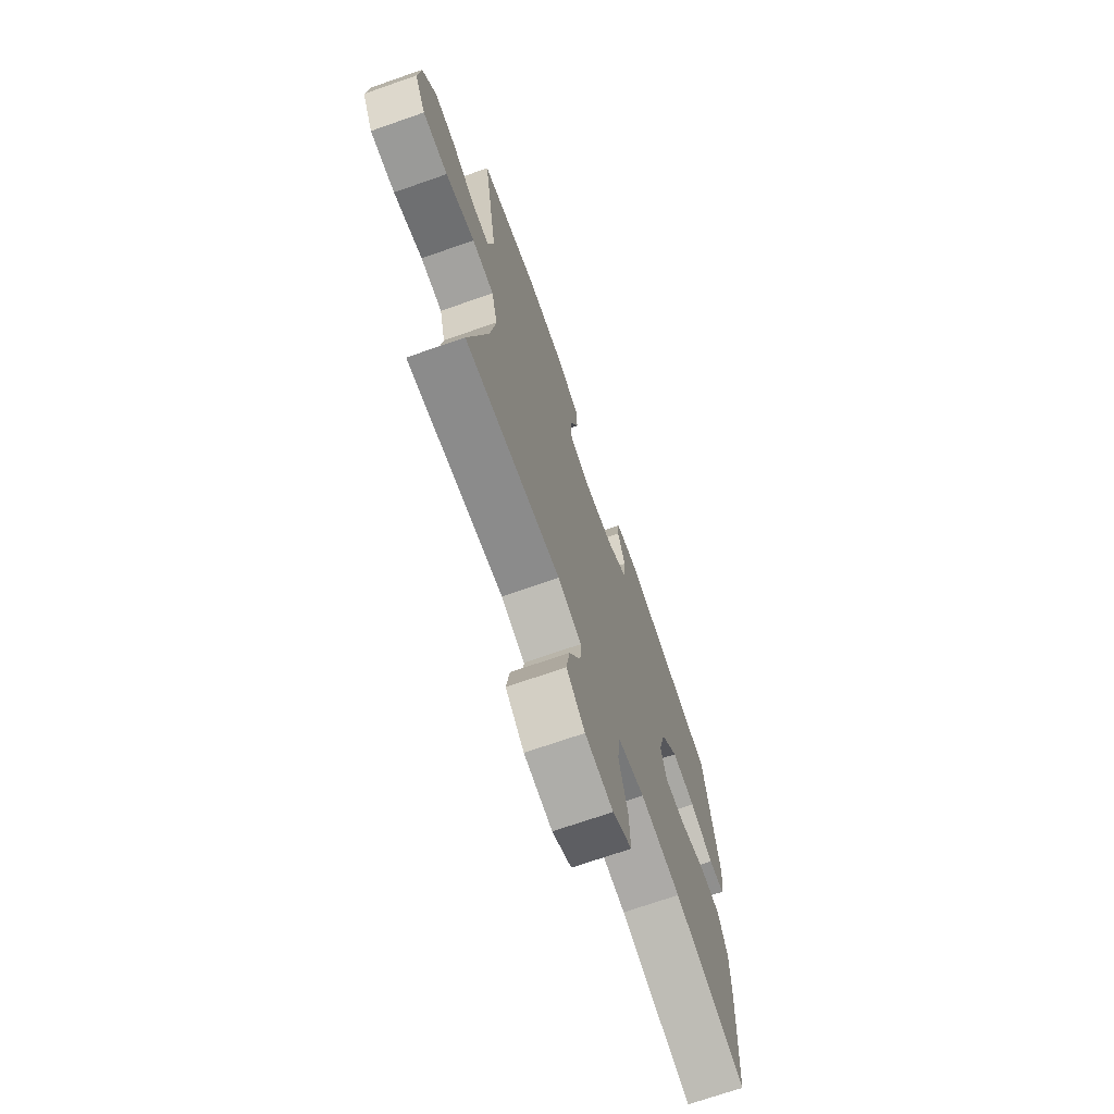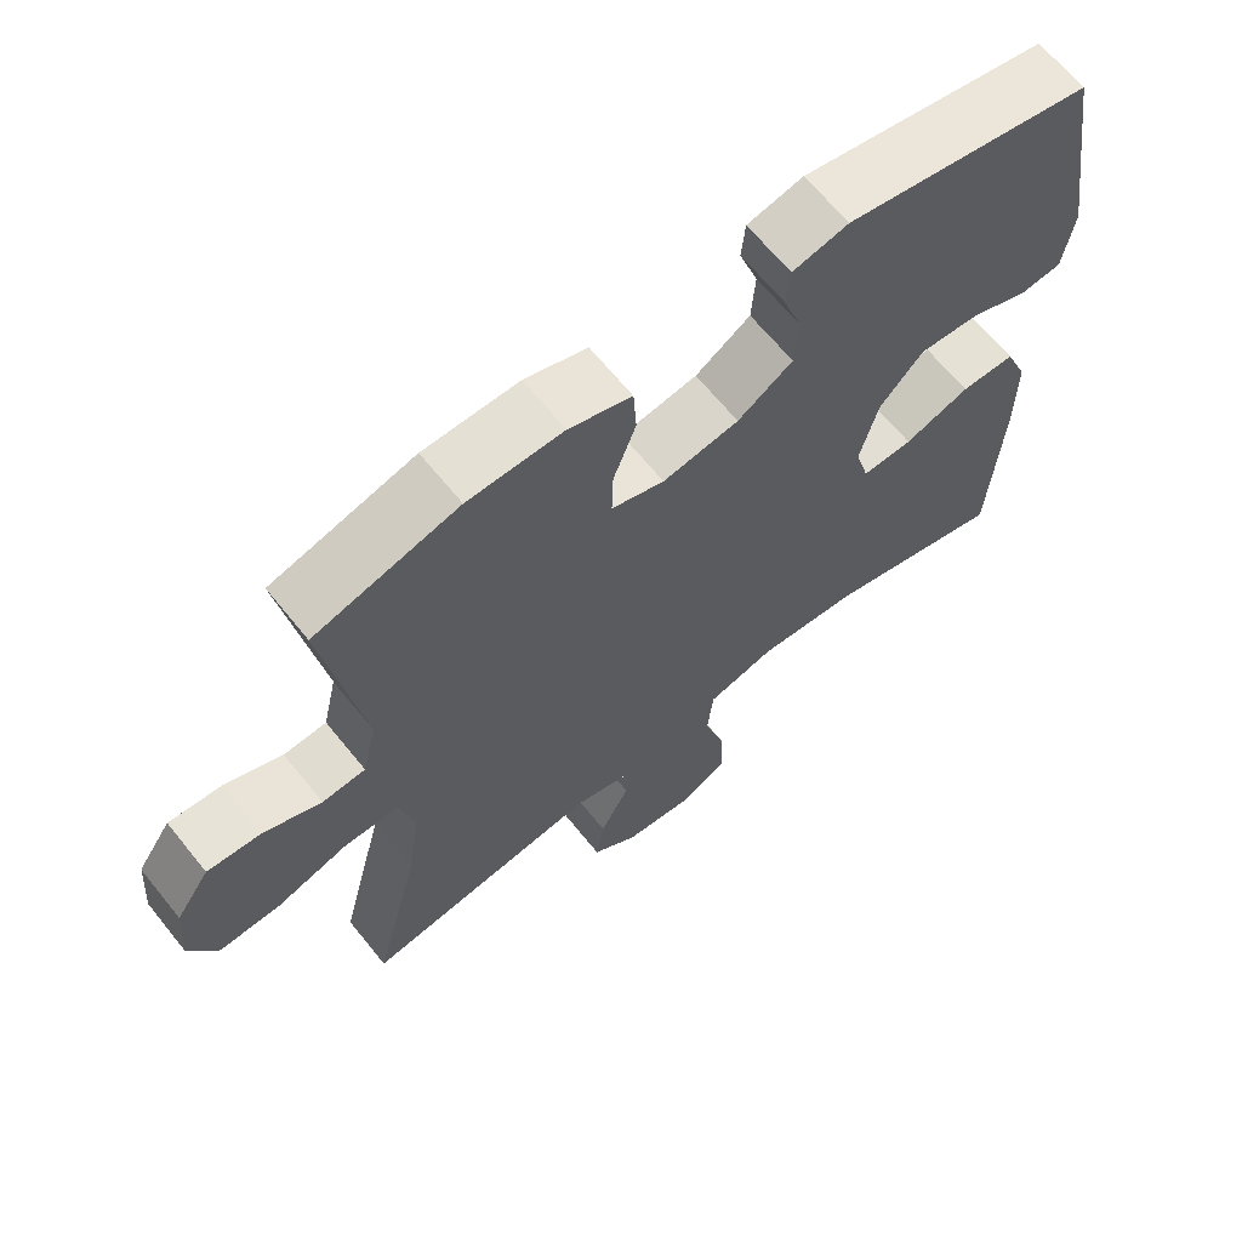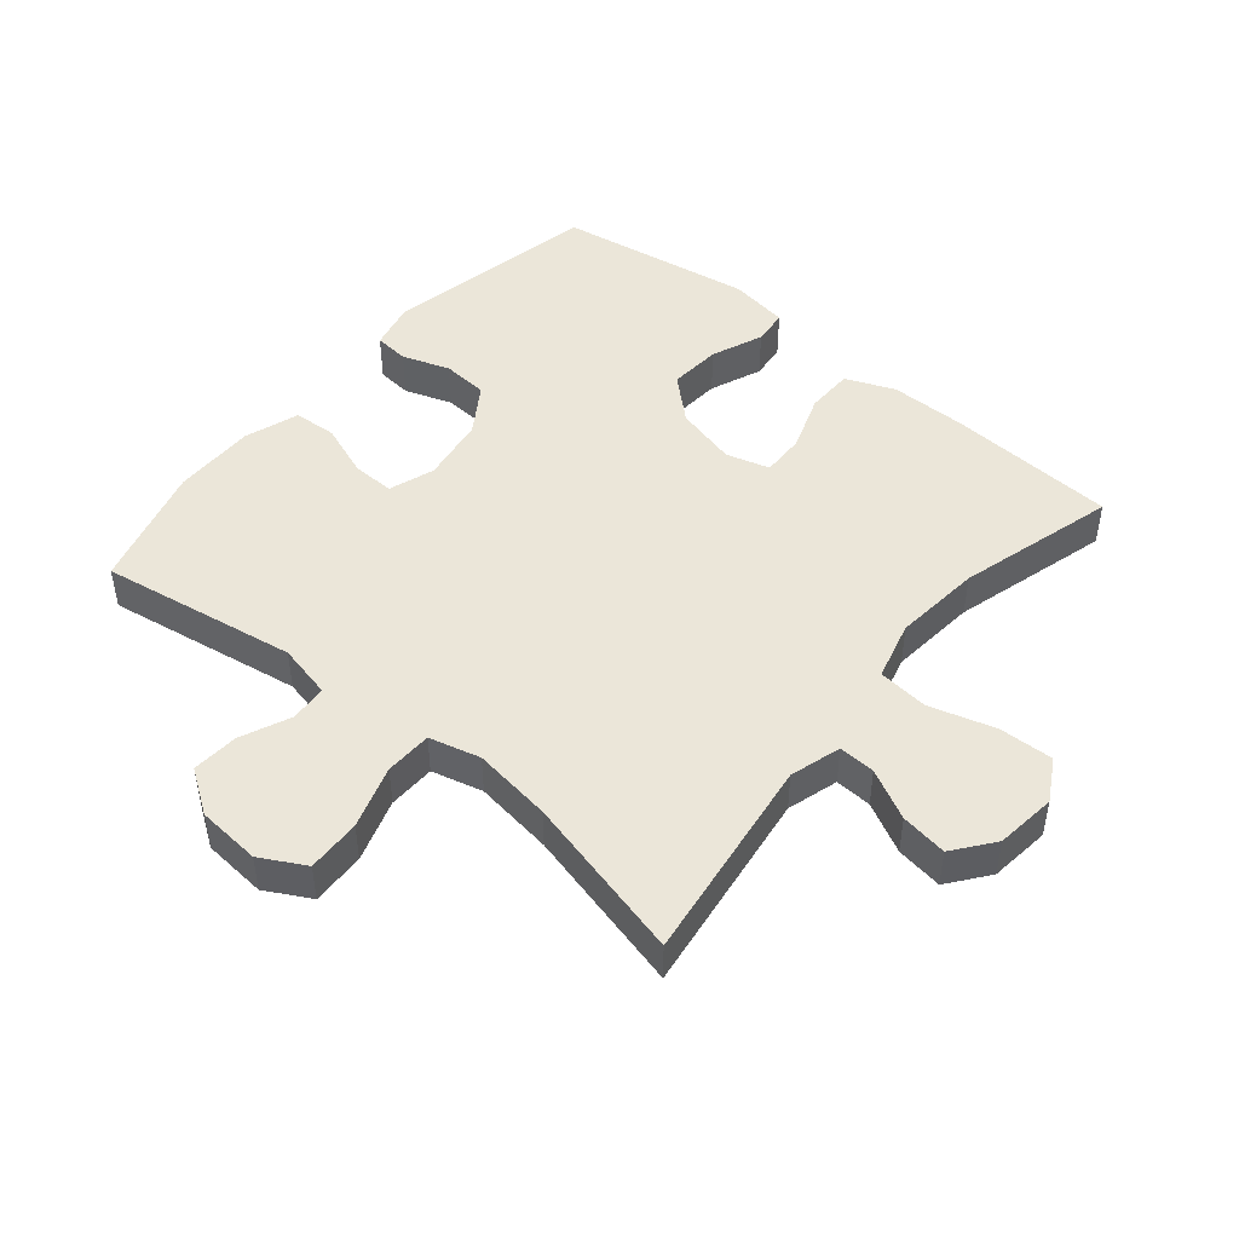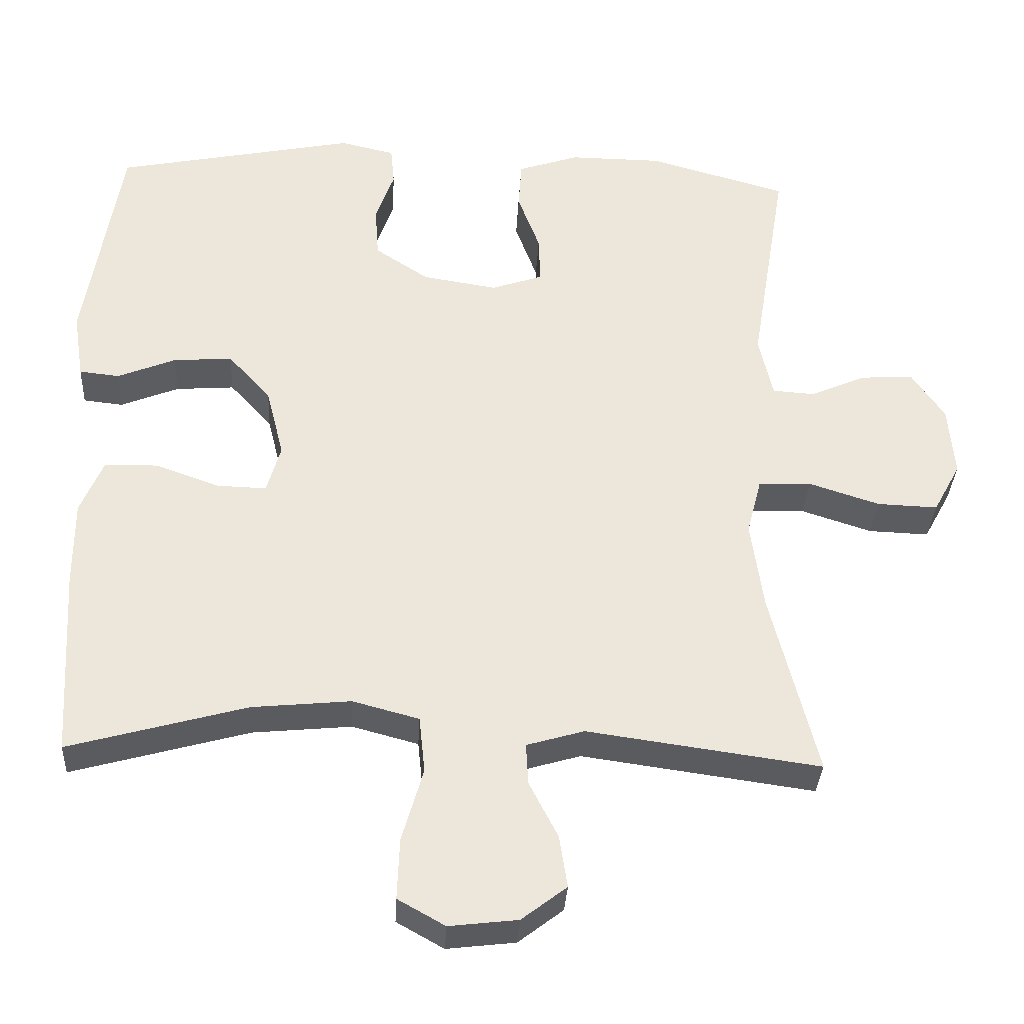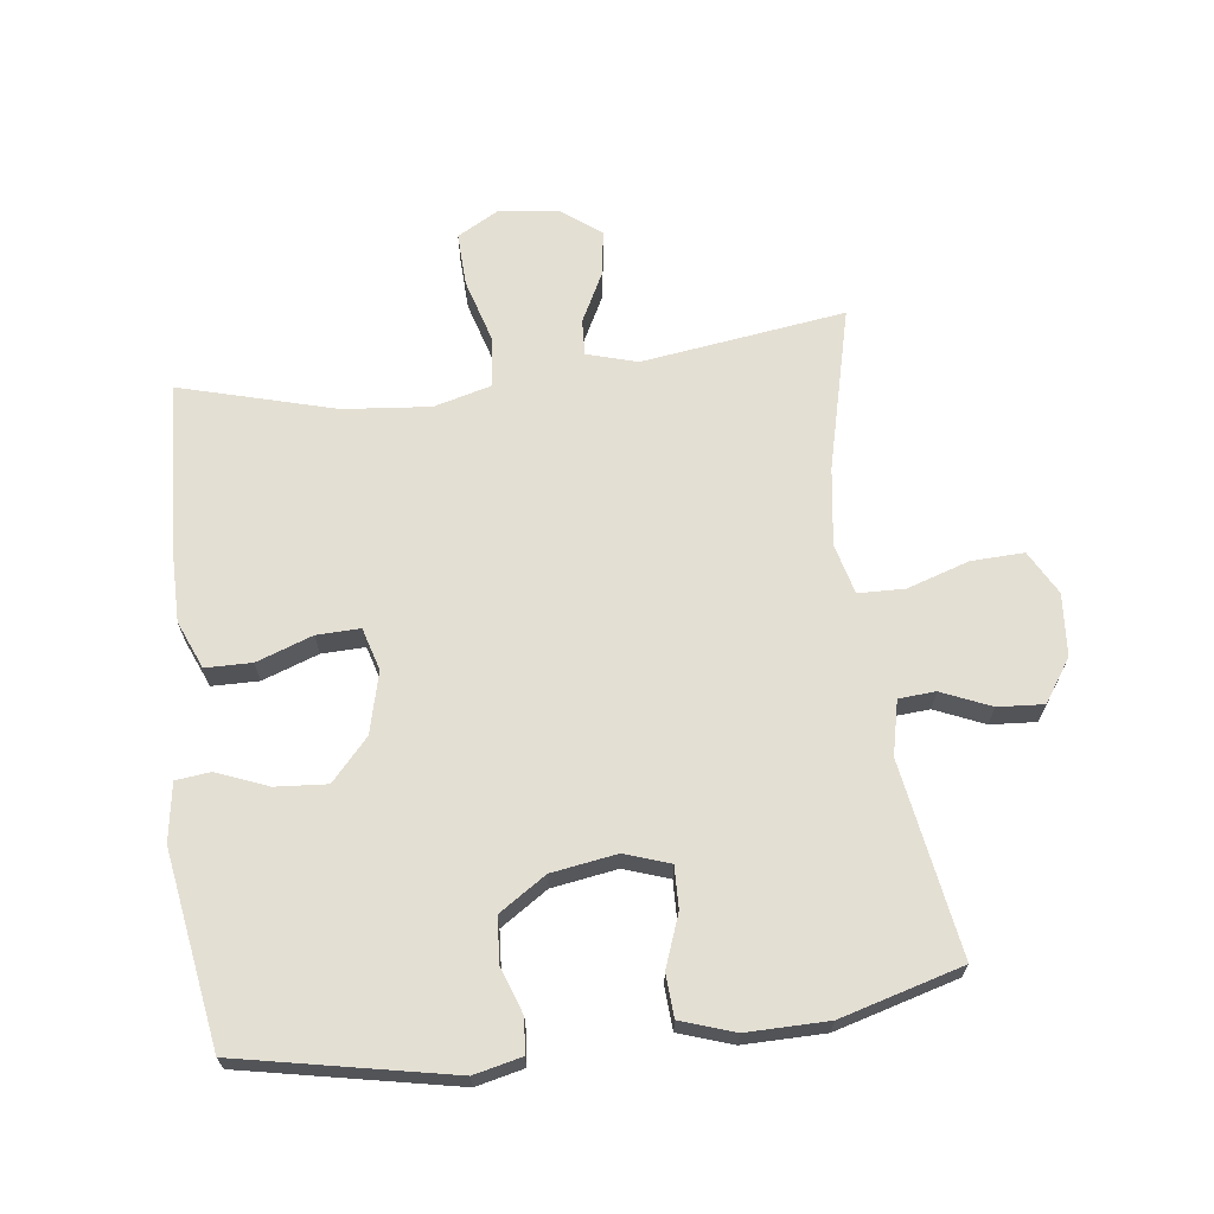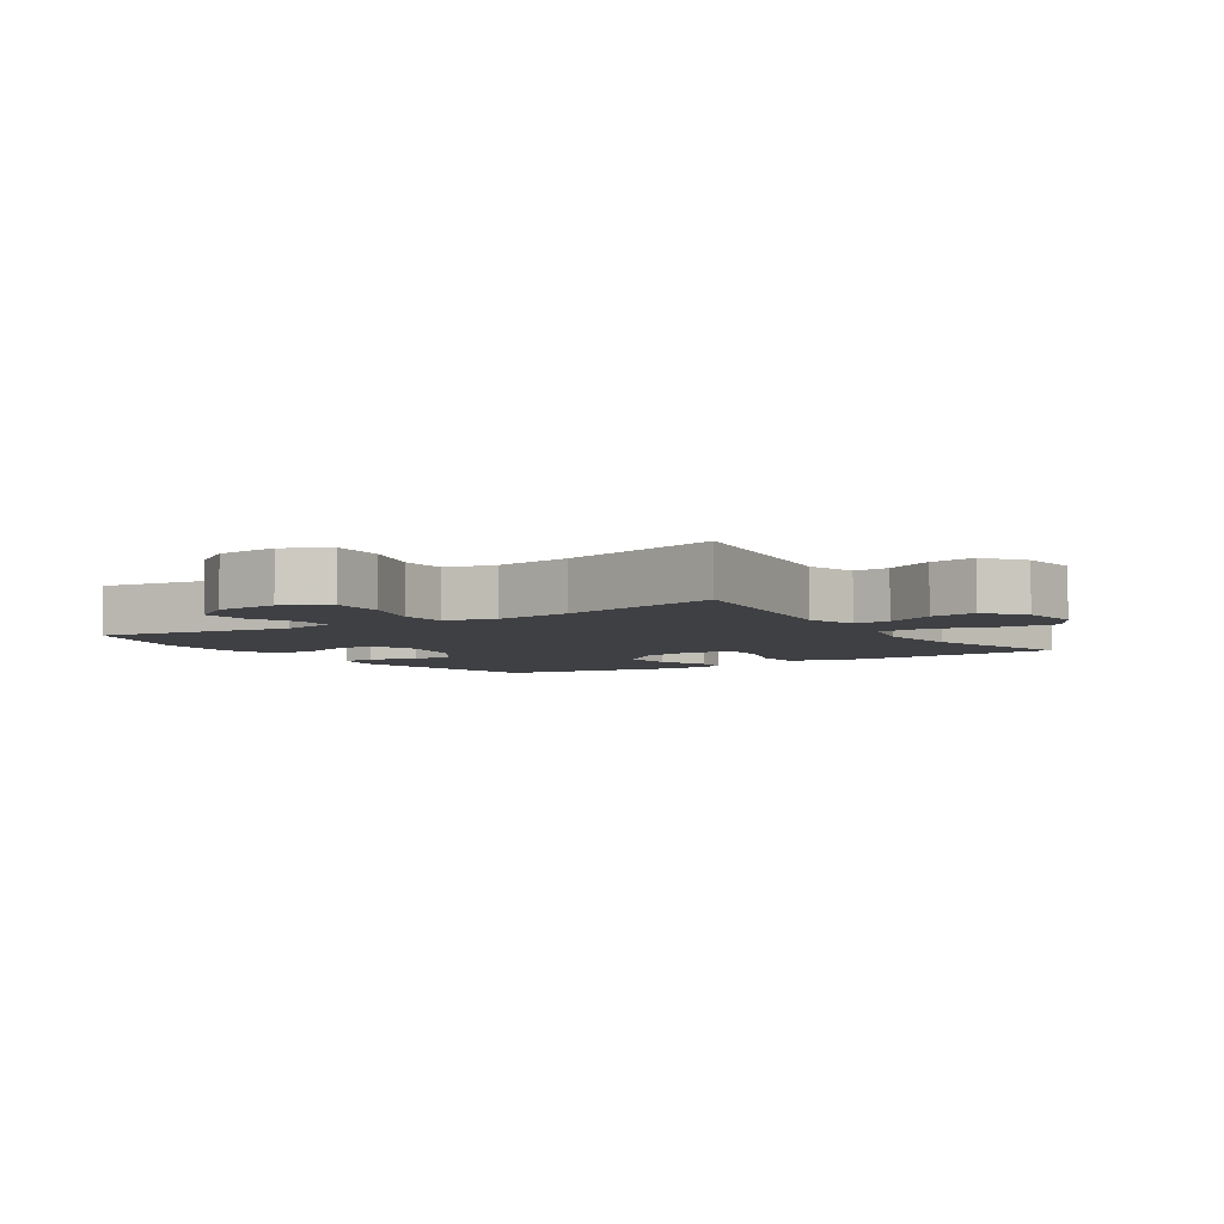
<metadata>
{"format":"obj","ext":"obj","renderer":"f3d","projection":"perspective","resolution":1024,"background":"white","views":[{"elev":-71.1,"azim":109.2,"up":"+Z"},{"elev":65.7,"azim":141.1,"up":"+Z"},{"elev":47.2,"azim":129.8,"up":"+Y"},{"elev":-33.7,"azim":-3.1,"up":"+Z"},{"elev":66.8,"azim":-7.2,"up":"+Y"},{"elev":-5.0,"azim":123.2,"up":"+Y"}]}
</metadata>
<code>
v -0.5 0.07 -0.5
v -0.515 0.07 -0.241
v -0.515 0.07 -0.125
v -0.484 0.07 -0.051
v -0.412 0.07 -0.05
v -0.325 0.07 -0.081
v -0.258 0.07 -0.083
v -0.239 0.07 -0.017
v -0.263 0.07 0.078
v -0.321 0.07 0.142
v -0.401 0.07 0.136
v -0.48 0.07 0.104
v -0.534 0.07 0.11
v -0.548 0.07 0.2
v -0.5 0.07 0.5
v -0.173 0.07 0.566
v -0.099 0.07 0.549
v -0.094 0.07 0.496
v -0.119 0.07 0.424
v -0.114 0.07 0.354
v -0.041 0.07 0.306
v 0.06 0.07 0.29
v 0.13 0.07 0.314
v 0.128 0.07 0.379
v 0.098 0.07 0.46
v 0.102 0.07 0.526
v 0.185 0.07 0.554
v 0.311 0.07 0.553
v 0.5 0.07 0.5
v 0.451 0.07 0.2
v 0.47 0.07 0.116
v 0.527 0.07 0.112
v 0.603 0.07 0.145
v 0.674 0.07 0.15
v 0.719 0.07 0.084
v 0.727 0.07 -0.013
v 0.69 0.07 -0.081
v 0.608 0.07 -0.078
v 0.512 0.07 -0.047
v 0.44 0.07 -0.049
v 0.42 0.07 -0.127
v 0.437 0.07 -0.248
v 0.5 0.07 -0.5
v 0.184 0.07 -0.456
v 0.106 0.07 -0.479
v 0.109 0.07 -0.535
v 0.148 0.07 -0.611
v 0.159 0.07 -0.682
v 0.098 0.07 -0.729
v 0.005 0.07 -0.74
v -0.059 0.07 -0.704
v -0.056 0.07 -0.621
v -0.027 0.07 -0.521
v -0.035 0.07 -0.444
v -0.125 0.07 -0.42
v -0.259 0.07 -0.433
v -0.5 0 -0.5
v -0.515 0 -0.241
v -0.515 0 -0.125
v -0.484 0 -0.051
v -0.412 0 -0.05
v -0.325 0 -0.081
v -0.258 0 -0.083
v -0.239 0 -0.017
v -0.263 0 0.078
v -0.321 0 0.142
v -0.401 0 0.136
v -0.48 0 0.104
v -0.534 0 0.11
v -0.548 0 0.2
v -0.5 0 0.5
v -0.173 0 0.566
v -0.099 0 0.549
v -0.094 0 0.496
v -0.119 0 0.424
v -0.114 0 0.354
v -0.041 0 0.306
v 0.06 0 0.29
v 0.13 0 0.314
v 0.128 0 0.379
v 0.098 0 0.46
v 0.102 0 0.526
v 0.185 0 0.554
v 0.311 0 0.553
v 0.5 0 0.5
v 0.451 0 0.2
v 0.47 0 0.116
v 0.527 0 0.112
v 0.603 0 0.145
v 0.674 0 0.15
v 0.719 0 0.084
v 0.727 0 -0.013
v 0.69 0 -0.081
v 0.608 0 -0.078
v 0.512 0 -0.047
v 0.44 0 -0.049
v 0.42 0 -0.127
v 0.437 0 -0.248
v 0.5 0 -0.5
v 0.184 0 -0.456
v 0.106 0 -0.479
v 0.109 0 -0.535
v 0.148 0 -0.611
v 0.159 0 -0.682
v 0.098 0 -0.729
v 0.005 0 -0.74
v -0.059 0 -0.704
v -0.056 0 -0.621
v -0.027 0 -0.521
v -0.035 0 -0.444
v -0.125 0 -0.42
v -0.259 0 -0.433
f 50 51 52 53
f 50 53 54
f 49 50 54
f 46 47 48 49
f 45 46 49 54
f 44 45 54 55
f 42 43 44
f 41 42 44 55
f 36 37 38 39
f 36 39 40
f 35 36 40
f 32 33 34 35
f 31 32 35 40
f 30 31 40 41
f 28 29 30
f 24 25 26 27
f 23 24 27 28
f 16 17 18 19
f 16 19 20
f 15 16 20
f 14 15 20 21
f 11 12 13 14
f 10 11 14 21
f 3 4 5 6
f 3 6 7
f 56 1 2 3
f 56 3 7
f 55 56 7 8
f 41 55 8 9
f 23 28 30 41
f 22 23 41 9
f 9 10 21 22
f 109 108 107 106
f 110 109 106
f 110 106 105
f 105 104 103 102
f 110 105 102 101
f 111 110 101 100
f 100 99 98
f 111 100 98 97
f 95 94 93 92
f 96 95 92
f 96 92 91
f 91 90 89 88
f 96 91 88 87
f 97 96 87 86
f 86 85 84
f 83 82 81 80
f 84 83 80 79
f 75 74 73 72
f 76 75 72
f 76 72 71
f 77 76 71 70
f 70 69 68 67
f 77 70 67 66
f 62 61 60 59
f 63 62 59
f 59 58 57 112
f 63 59 112
f 64 63 112 111
f 65 64 111 97
f 97 86 84 79
f 65 97 79 78
f 78 77 66 65
f 1 57 58 2
f 2 58 59 3
f 3 59 60 4
f 4 60 61 5
f 5 61 62 6
f 6 62 63 7
f 7 63 64 8
f 8 64 65 9
f 9 65 66 10
f 10 66 67 11
f 11 67 68 12
f 12 68 69 13
f 13 69 70 14
f 14 70 71 15
f 15 71 72 16
f 16 72 73 17
f 17 73 74 18
f 18 74 75 19
f 19 75 76 20
f 20 76 77 21
f 21 77 78 22
f 22 78 79 23
f 23 79 80 24
f 24 80 81 25
f 25 81 82 26
f 26 82 83 27
f 27 83 84 28
f 28 84 85 29
f 29 85 86 30
f 30 86 87 31
f 31 87 88 32
f 32 88 89 33
f 33 89 90 34
f 34 90 91 35
f 35 91 92 36
f 36 92 93 37
f 37 93 94 38
f 38 94 95 39
f 39 95 96 40
f 40 96 97 41
f 41 97 98 42
f 42 98 99 43
f 43 99 100 44
f 44 100 101 45
f 45 101 102 46
f 46 102 103 47
f 47 103 104 48
f 48 104 105 49
f 49 105 106 50
f 50 106 107 51
f 51 107 108 52
f 52 108 109 53
f 53 109 110 54
f 54 110 111 55
f 55 111 112 56
f 56 112 57 1

</code>
